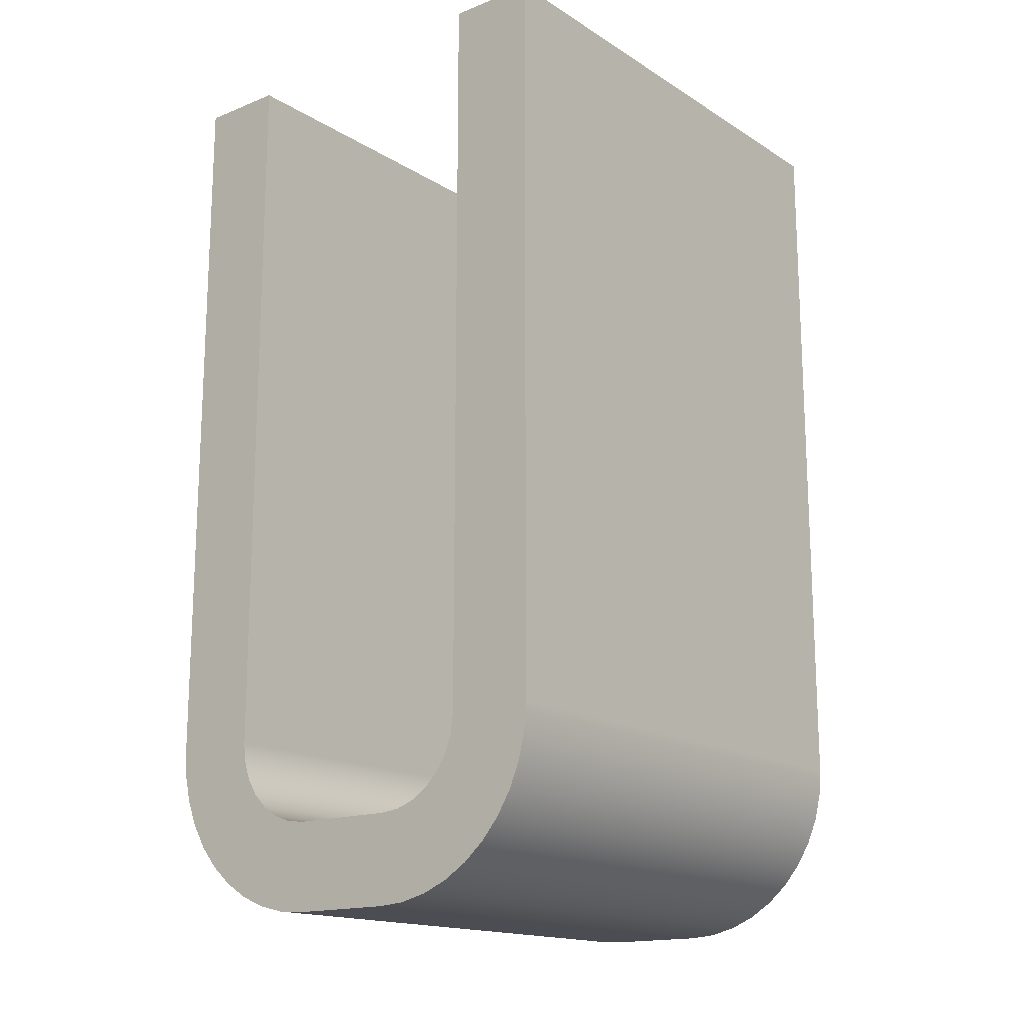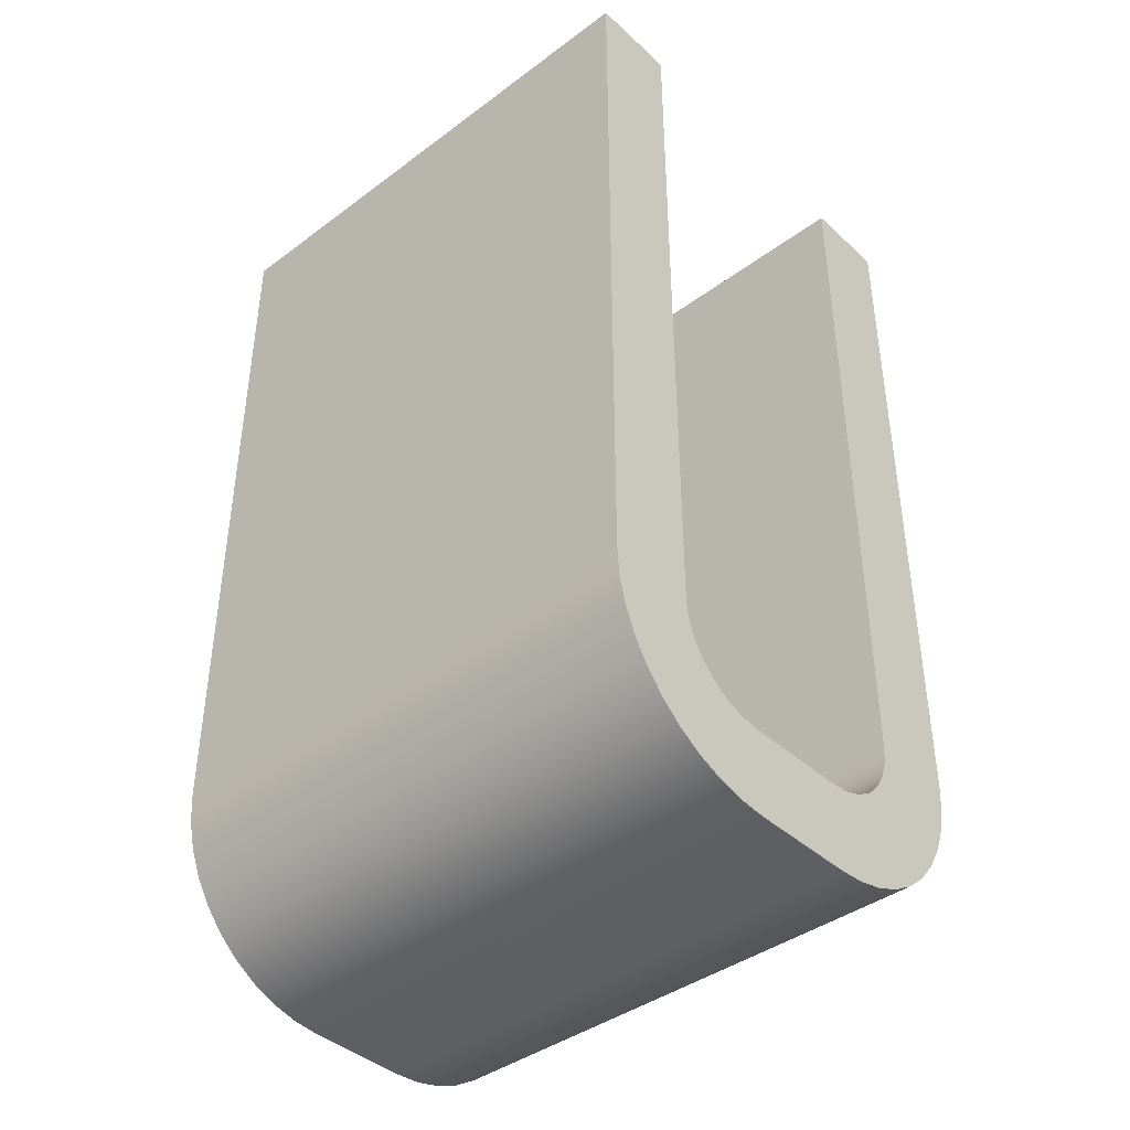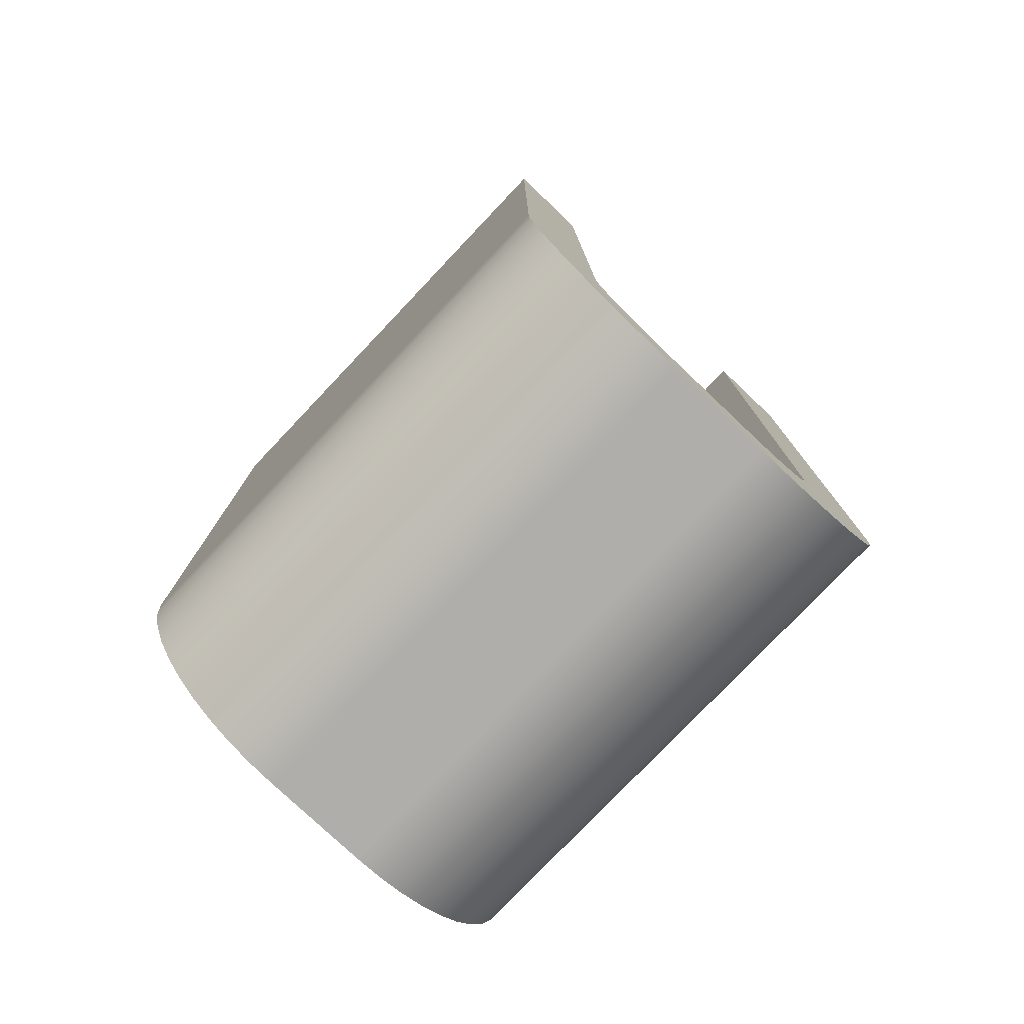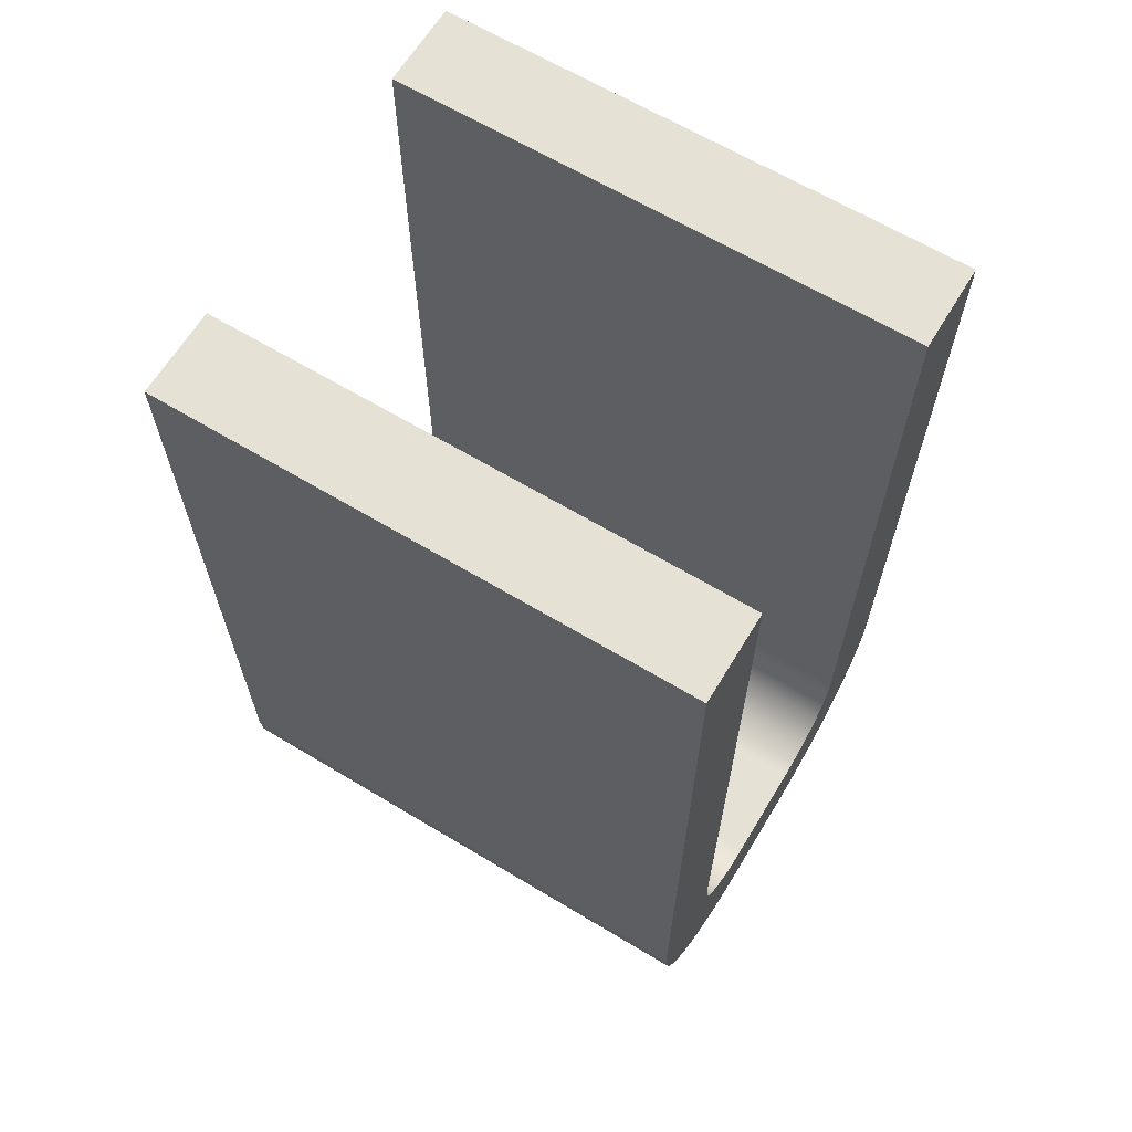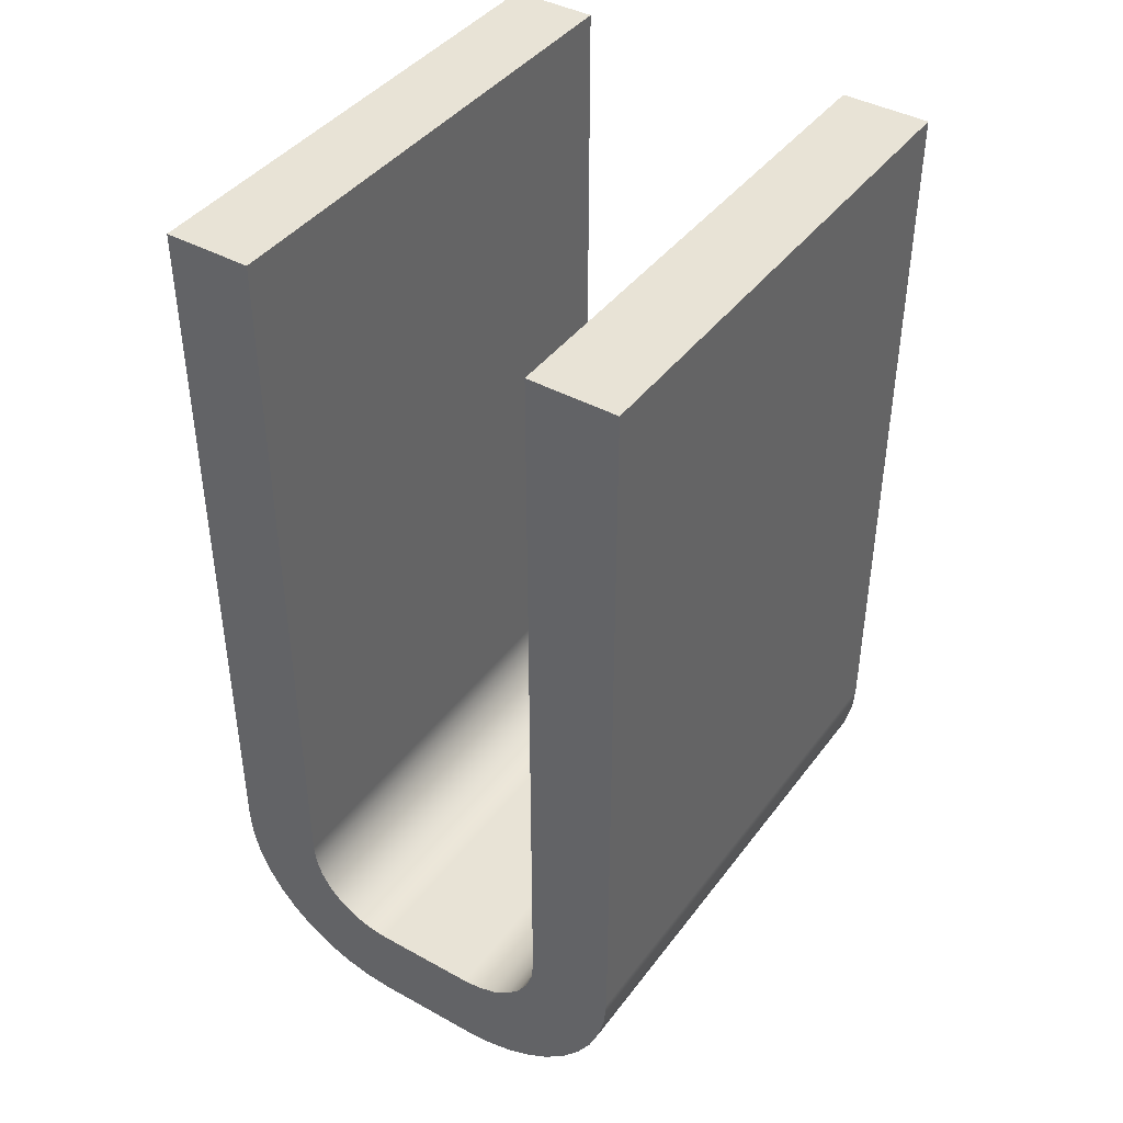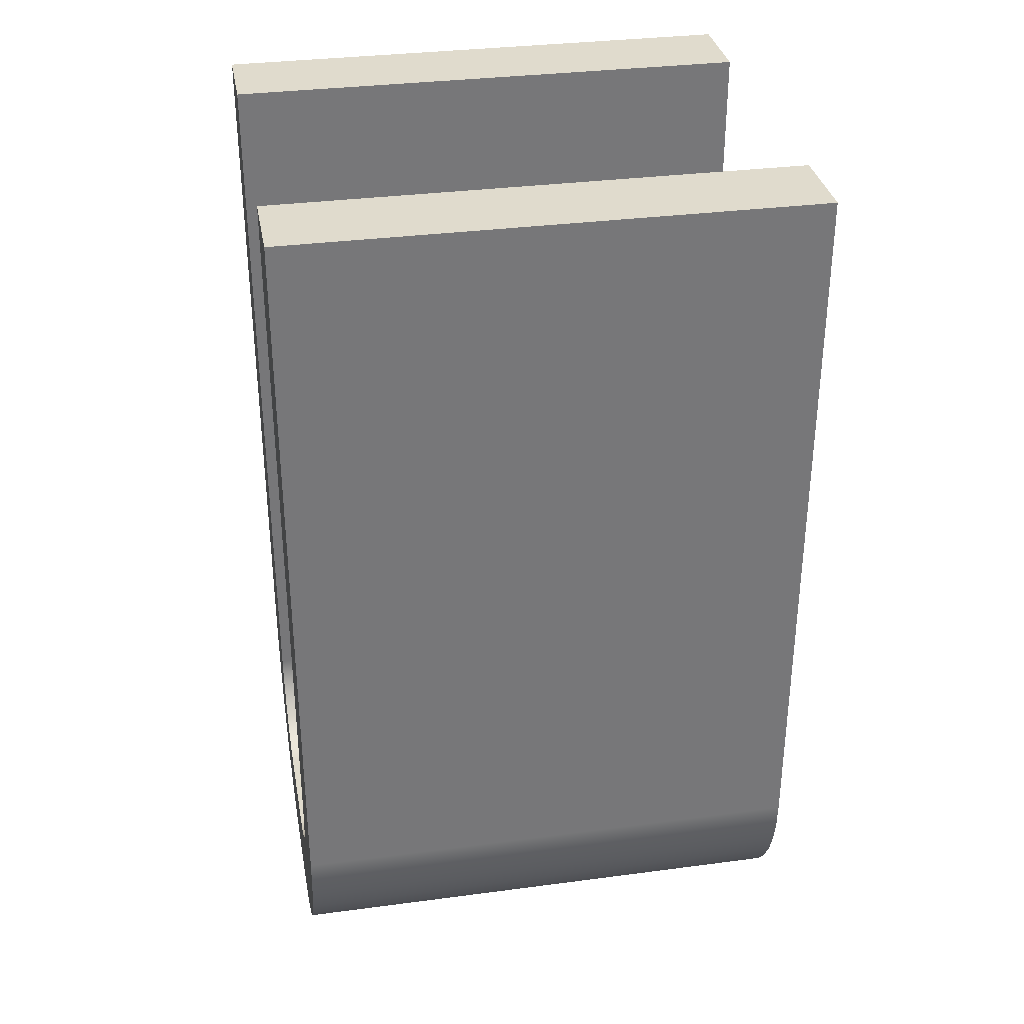
<metadata>
{"format":"obj","ext":"obj","renderer":"f3d","projection":"perspective","resolution":1024,"background":"white","views":[{"elev":-16.3,"azim":-141.2,"up":"+Z"},{"elev":-41.0,"azim":-47.9,"up":"+Z"},{"elev":-77.8,"azim":136.5,"up":"+Z"},{"elev":64.7,"azim":121.2,"up":"+Z"},{"elev":41.7,"azim":33.6,"up":"+Z"},{"elev":33.2,"azim":-100.3,"up":"+Z"}]}
</metadata>
<code>
v 0.3 -1.5 -0.5
v 0.4564 -1.5 -0.4877
v 0.609 -1.5 -0.4511
v 0.754 -1.5 -0.391
v 0.8878 -1.5 -0.309
v 1.007 -1.5 -0.2071
v 1.109 -1.5 -0.08779
v 1.191 -1.5 0.04601
v 1.251 -1.5 0.191
v 1.288 -1.5 0.3436
v 1.3 -1.5 0.5
v 1.3 -1.5 4.7
v 0.8 -1.5 4.7
v 0.8 -1.5 0.5
v 0.7875 -1.5 0.3887
v 0.7505 -1.5 0.2831
v 0.6909 -1.5 0.1883
v 0.6117 -1.5 0.1091
v 0.5169 -1.5 0.04952
v 0.4113 -1.5 0.01254
v 0.3 -1.5 0
v -0.3 -1.5 0
v -0.4113 -1.5 0.01254
v -0.5169 -1.5 0.04952
v -0.6117 -1.5 0.1091
v -0.6909 -1.5 0.1883
v -0.7505 -1.5 0.2831
v -0.7875 -1.5 0.3887
v -0.8 -1.5 0.5
v -0.8 -1.5 4.7
v -1.3 -1.5 4.7
v -1.3 -1.5 0.5
v -1.288 -1.5 0.3436
v -1.251 -1.5 0.191
v -1.191 -1.5 0.04601
v -1.109 -1.5 -0.08779
v -1.007 -1.5 -0.2071
v -0.8878 -1.5 -0.309
v -0.754 -1.5 -0.391
v -0.609 -1.5 -0.4511
v -0.4564 -1.5 -0.4877
v -0.3 -1.5 -0.5
v 1.3 -1.5 0.5
v 1.3 1.5 0.5
v 1.3 1.5 4.7
v 1.3 -1.5 4.7
v 1.3 -1.5 4.7
v 1.3 1.5 4.7
v 0.8 1.5 4.7
v 0.8 -1.5 4.7
v 0.8 -1.5 4.7
v 0.8 1.5 4.7
v 0.8 1.5 0.5
v 0.8 -1.5 0.5
v 0.8 -1.5 0.5
v 0.8 1.5 0.5
v 0.7875 1.5 0.3887
v 0.7505 1.5 0.2831
v 0.6909 1.5 0.1883
v 0.6117 1.5 0.1091
v 0.5169 1.5 0.04952
v 0.4113 1.5 0.01254
v 0.3 1.5 0
v 0.3 -1.5 0
v 0.4113 -1.5 0.01254
v 0.5169 -1.5 0.04952
v 0.6117 -1.5 0.1091
v 0.6909 -1.5 0.1883
v 0.7505 -1.5 0.2831
v 0.7875 -1.5 0.3887
v 0.3 -1.5 0
v 0.3 1.5 0
v -0.3 1.5 0
v -0.3 -1.5 0
v -0.3 -1.5 0
v -0.3 1.5 0
v -0.4113 1.5 0.01254
v -0.5169 1.5 0.04952
v -0.6117 1.5 0.1091
v -0.6909 1.5 0.1883
v -0.7505 1.5 0.2831
v -0.7875 1.5 0.3887
v -0.8 1.5 0.5
v -0.8 -1.5 0.5
v -0.7875 -1.5 0.3887
v -0.7505 -1.5 0.2831
v -0.6909 -1.5 0.1883
v -0.6117 -1.5 0.1091
v -0.5169 -1.5 0.04952
v -0.4113 -1.5 0.01254
v -0.8 -1.5 0.5
v -0.8 1.5 0.5
v -0.8 1.5 4.7
v -0.8 -1.5 4.7
v -0.8 -1.5 4.7
v -0.8 1.5 4.7
v -1.3 1.5 4.7
v -1.3 -1.5 4.7
v -1.3 -1.5 4.7
v -1.3 1.5 4.7
v -1.3 1.5 0.5
v -1.3 -1.5 0.5
v -1.3 -1.5 0.5
v -1.3 1.5 0.5
v -1.288 1.5 0.3436
v -1.251 1.5 0.191
v -1.191 1.5 0.04601
v -1.109 1.5 -0.08779
v -1.007 1.5 -0.2071
v -0.8878 1.5 -0.309
v -0.754 1.5 -0.391
v -0.609 1.5 -0.4511
v -0.4564 1.5 -0.4877
v -0.3 1.5 -0.5
v -0.3 -1.5 -0.5
v -0.4564 -1.5 -0.4877
v -0.609 -1.5 -0.4511
v -0.754 -1.5 -0.391
v -0.8878 -1.5 -0.309
v -1.007 -1.5 -0.2071
v -1.109 -1.5 -0.08779
v -1.191 -1.5 0.04601
v -1.251 -1.5 0.191
v -1.288 -1.5 0.3436
v -0.3 -1.5 -0.5
v -0.3 1.5 -0.5
v 0.3 1.5 -0.5
v 0.3 -1.5 -0.5
v 0.3 -1.5 -0.5
v 0.3 1.5 -0.5
v 0.4564 1.5 -0.4877
v 0.609 1.5 -0.4511
v 0.754 1.5 -0.391
v 0.8878 1.5 -0.309
v 1.007 1.5 -0.2071
v 1.109 1.5 -0.08779
v 1.191 1.5 0.04601
v 1.251 1.5 0.191
v 1.288 1.5 0.3436
v 1.3 1.5 0.5
v 1.3 -1.5 0.5
v 1.288 -1.5 0.3436
v 1.251 -1.5 0.191
v 1.191 -1.5 0.04601
v 1.109 -1.5 -0.08779
v 1.007 -1.5 -0.2071
v 0.8878 -1.5 -0.309
v 0.754 -1.5 -0.391
v 0.609 -1.5 -0.4511
v 0.4564 -1.5 -0.4877
v 1.3 1.5 0.5
v 1.288 1.5 0.3436
v 1.251 1.5 0.191
v 1.191 1.5 0.04601
v 1.109 1.5 -0.08779
v 1.007 1.5 -0.2071
v 0.8878 1.5 -0.309
v 0.754 1.5 -0.391
v 0.609 1.5 -0.4511
v 0.4564 1.5 -0.4877
v 0.3 1.5 -0.5
v -0.3 1.5 -0.5
v -0.4564 1.5 -0.4877
v -0.609 1.5 -0.4511
v -0.754 1.5 -0.391
v -0.8878 1.5 -0.309
v -1.007 1.5 -0.2071
v -1.109 1.5 -0.08779
v -1.191 1.5 0.04601
v -1.251 1.5 0.191
v -1.288 1.5 0.3436
v -1.3 1.5 0.5
v -1.3 1.5 4.7
v -0.8 1.5 4.7
v -0.8 1.5 0.5
v -0.7875 1.5 0.3887
v -0.7505 1.5 0.2831
v -0.6909 1.5 0.1883
v -0.6117 1.5 0.1091
v -0.5169 1.5 0.04952
v -0.4113 1.5 0.01254
v -0.3 1.5 0
v 0.3 1.5 0
v 0.4113 1.5 0.01254
v 0.5169 1.5 0.04952
v 0.6117 1.5 0.1091
v 0.6909 1.5 0.1883
v 0.7505 1.5 0.2831
v 0.7875 1.5 0.3887
v 0.8 1.5 0.5
v 0.8 1.5 4.7
v 1.3 1.5 4.7
g e3f0d4e8-e331-11ea-8c58-54bf646e7e1f
f 2 20 1
f 1 20 21
f 1 21 22
f 20 2 19
f 19 2 3
f 19 3 18
f 18 3 4
f 18 4 17
f 17 4 5
f 17 5 16
f 16 5 6
f 16 6 15
f 15 6 7
f 15 7 8
f 15 8 14
f 14 8 9
f 14 9 10
f 10 11 14
f 14 11 13
f 13 11 12
f 1 22 42
f 42 22 23
f 42 23 41
f 41 23 24
f 41 24 40
f 40 24 25
f 40 25 39
f 39 25 26
f 39 26 38
f 38 26 27
f 38 27 37
f 37 27 28
f 37 28 36
f 36 28 35
f 35 28 29
f 35 29 34
f 34 29 33
f 33 29 32
f 32 29 31
f 31 29 30
g e3f12308-e331-11ea-870d-54bf646e7e1f
f 44 45 43
f 43 45 46
g e3f1711c-e331-11ea-b5a3-54bf646e7e1f
f 48 49 47
f 47 49 50
g e3f1bf40-e331-11ea-851f-54bf646e7e1f
f 52 53 51
f 51 53 54
g e3f20d5a-e331-11ea-8227-54bf646e7e1f
f 55 56 70
f 70 56 57
f 70 57 69
f 69 57 58
f 69 58 68
f 68 58 59
f 68 59 67
f 67 59 60
f 67 60 66
f 66 60 61
f 66 61 65
f 65 61 62
f 65 62 64
f 64 62 63
g e3f28290-e331-11ea-8aee-54bf646e7e1f
f 72 73 71
f 71 73 74
g e3f2f7ac-e331-11ea-a5bc-54bf646e7e1f
f 75 76 90
f 90 76 77
f 90 77 89
f 89 77 78
f 89 78 88
f 88 78 79
f 88 79 87
f 87 79 80
f 87 80 86
f 86 80 81
f 86 81 85
f 85 81 82
f 85 82 84
f 84 82 83
g e3f36cde-e331-11ea-82a9-54bf646e7e1f
f 92 93 91
f 91 93 94
g e3f3baf8-e331-11ea-ab52-54bf646e7e1f
f 96 97 95
f 95 97 98
g e3f43024-e331-11ea-ac68-54bf646e7e1f
f 100 101 99
f 99 101 102
g e3f4cc62-e331-11ea-a74f-54bf646e7e1f
f 103 104 124
f 124 104 105
f 124 105 123
f 123 105 106
f 123 106 122
f 122 106 107
f 122 107 121
f 121 107 108
f 121 108 120
f 120 108 109
f 120 109 119
f 119 109 110
f 119 110 118
f 118 110 111
f 118 111 117
f 117 111 112
f 117 112 116
f 116 112 113
f 116 113 115
f 115 113 114
g e3f54186-e331-11ea-8fc1-54bf646e7e1f
f 126 127 125
f 125 127 128
g e3f5ddc6-e331-11ea-9189-54bf646e7e1f
f 129 130 150
f 150 130 131
f 150 131 149
f 149 131 132
f 149 132 148
f 148 132 133
f 148 133 147
f 147 133 134
f 147 134 146
f 146 134 135
f 146 135 145
f 145 135 136
f 145 136 144
f 144 136 137
f 144 137 143
f 143 137 138
f 143 138 142
f 142 138 139
f 142 139 141
f 141 139 140
g e3f652d0-e331-11ea-9cb5-54bf646e7e1f
f 192 151 190
f 190 151 152
f 190 152 153
f 153 154 190
f 190 154 189
f 189 154 155
f 189 155 156
f 189 156 188
f 188 156 157
f 188 157 187
f 187 157 158
f 187 158 186
f 186 158 159
f 186 159 185
f 185 159 160
f 185 160 184
f 184 160 161
f 184 161 183
f 183 161 162
f 183 162 182
f 182 162 181
f 181 162 163
f 181 163 180
f 180 163 164
f 180 164 179
f 179 164 165
f 179 165 178
f 178 165 166
f 178 166 177
f 177 166 167
f 177 167 176
f 176 167 168
f 176 168 169
f 176 169 175
f 175 169 170
f 175 170 171
f 171 172 175
f 175 172 174
f 174 172 173
f 190 191 192

</code>
